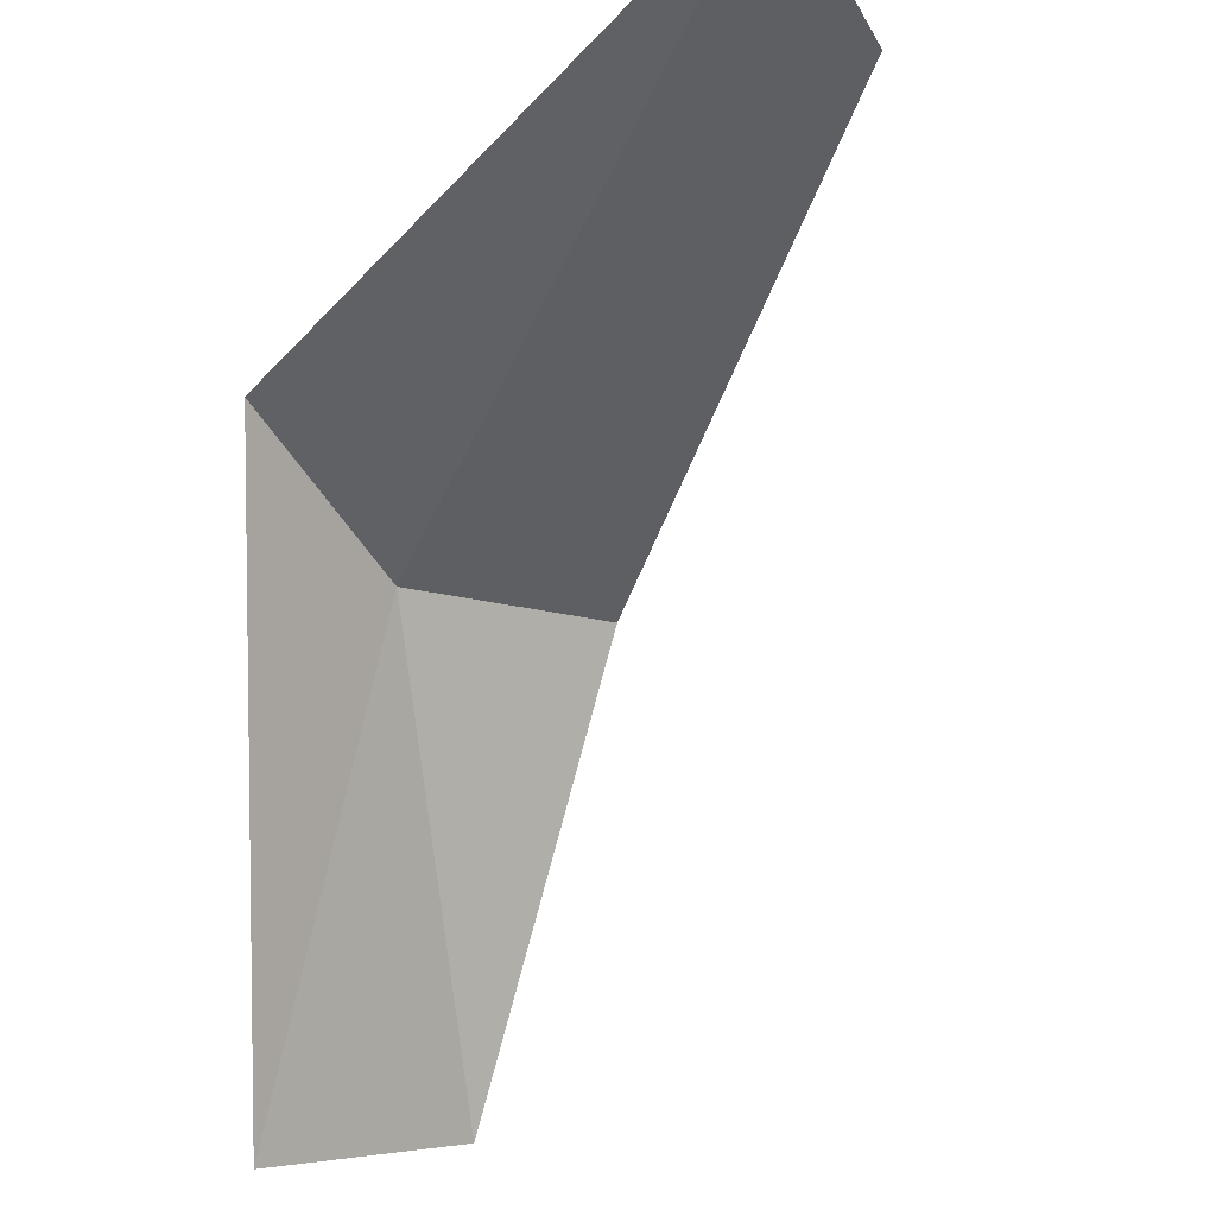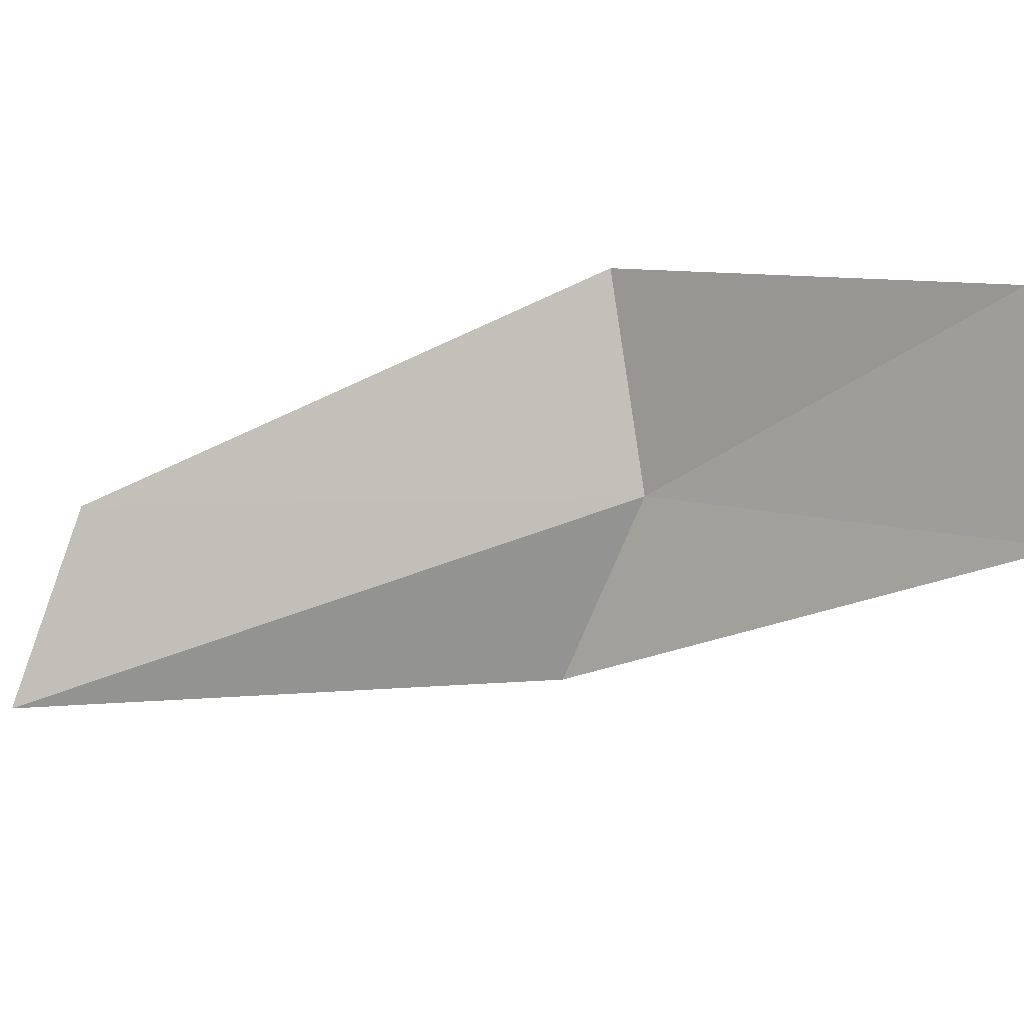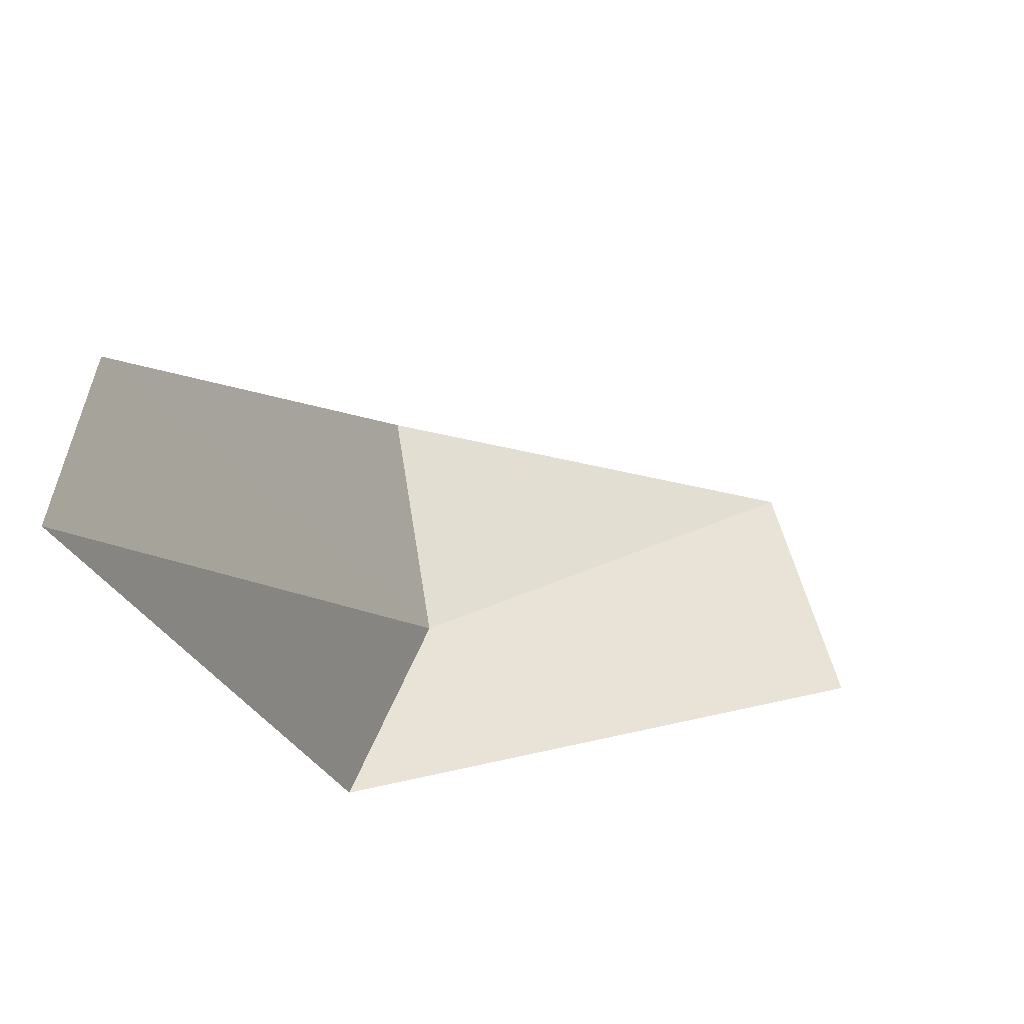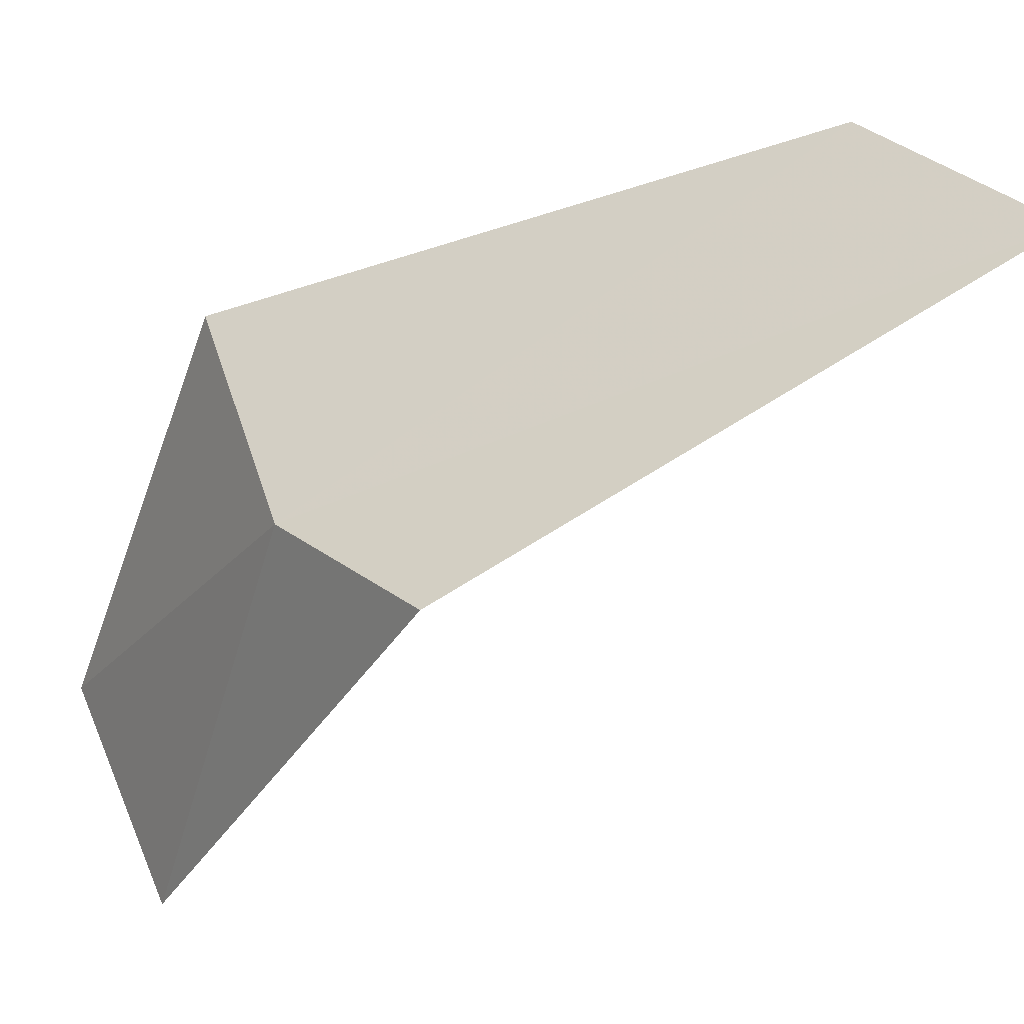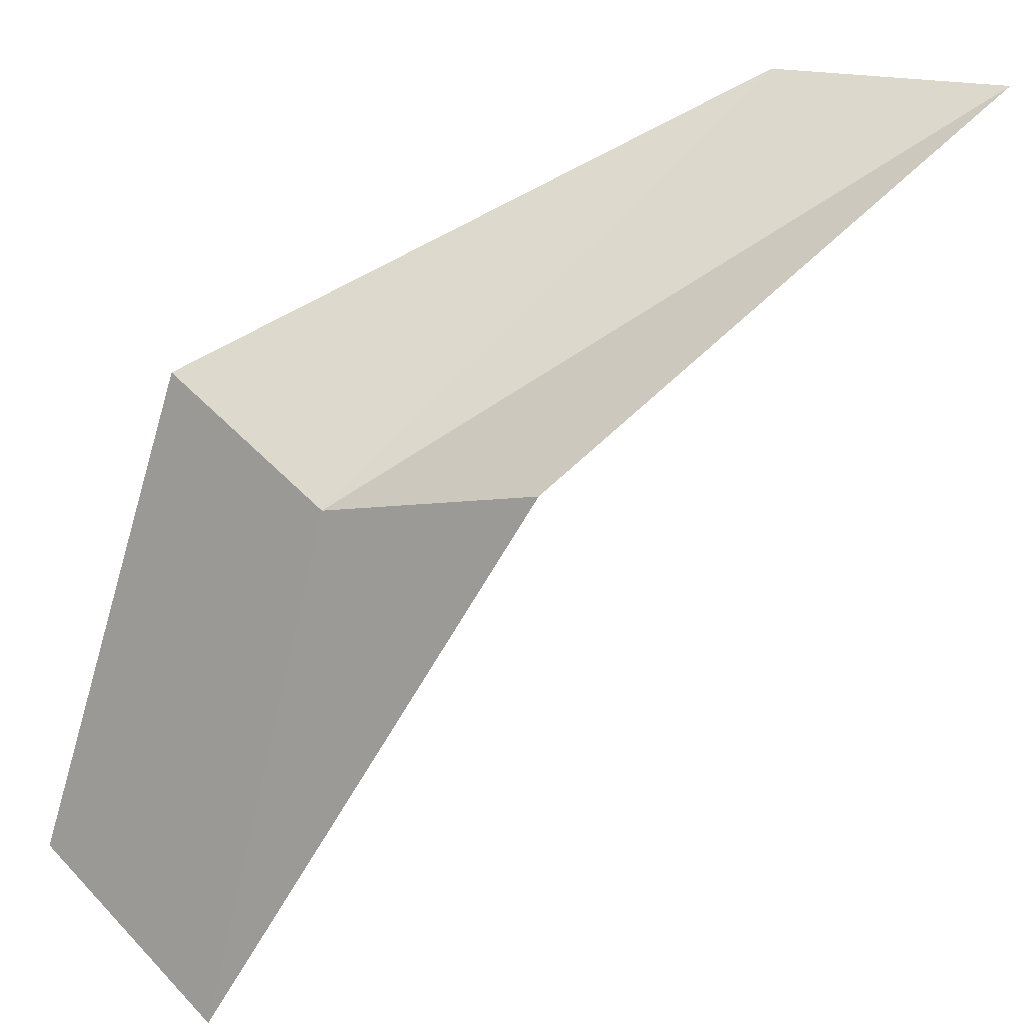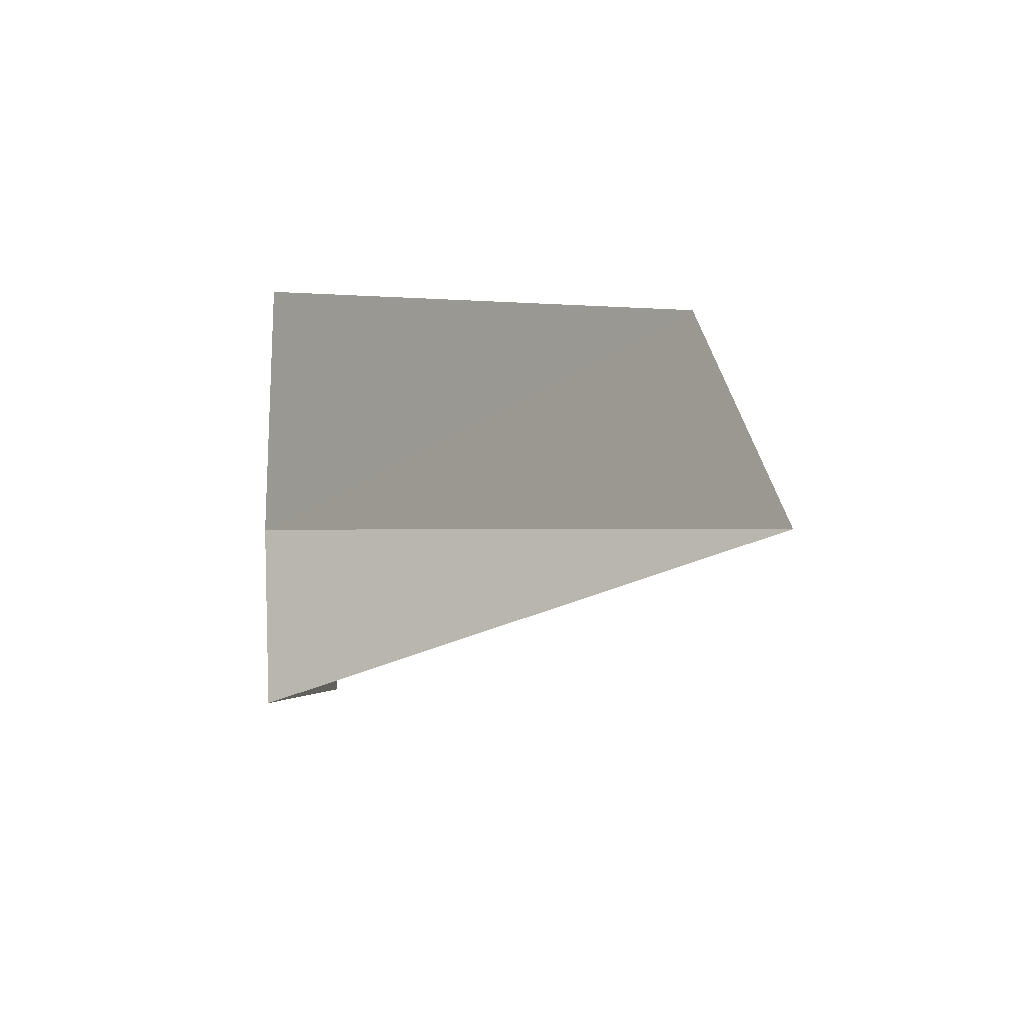
<metadata>
{"format":"obj","ext":"obj","renderer":"f3d","projection":"perspective","resolution":1024,"background":"white","views":[{"elev":-24.5,"azim":-135.8,"up":"+Y"},{"elev":9.6,"azim":-33.4,"up":"+Z"},{"elev":-29.1,"azim":-90.5,"up":"+Z"},{"elev":44.3,"azim":157.1,"up":"+Y"},{"elev":27.5,"azim":138.3,"up":"+Y"},{"elev":-23.4,"azim":-157.8,"up":"+Z"}]}
</metadata>
<code>
v 30.47 0.8147 -9.433
v 28.79 1.675 -9.433
v 30.41 0.9392 -8.665
v 30.95 -0.4391 -8.664
v 30.94 -0.6466 -9.433
v 28.54 1.729 -10.1
v 30.3 1.054 -10.1
f 1 3 2
f 1 5 4
f 1 4 3
f 1 6 7
f 1 2 6
f 1 7 5

</code>
